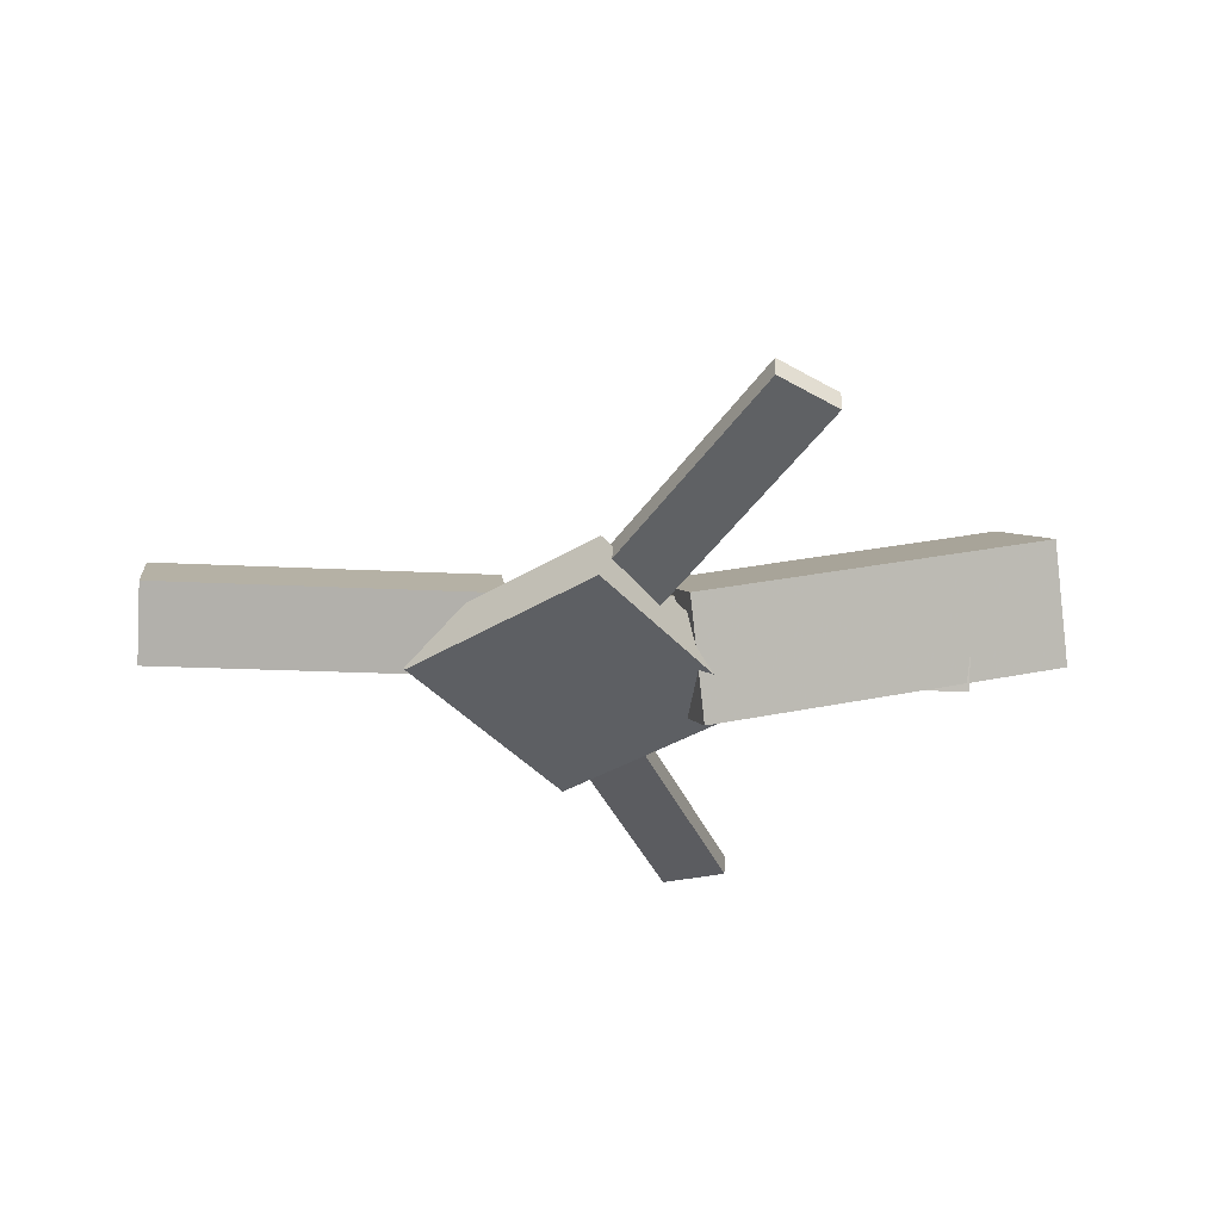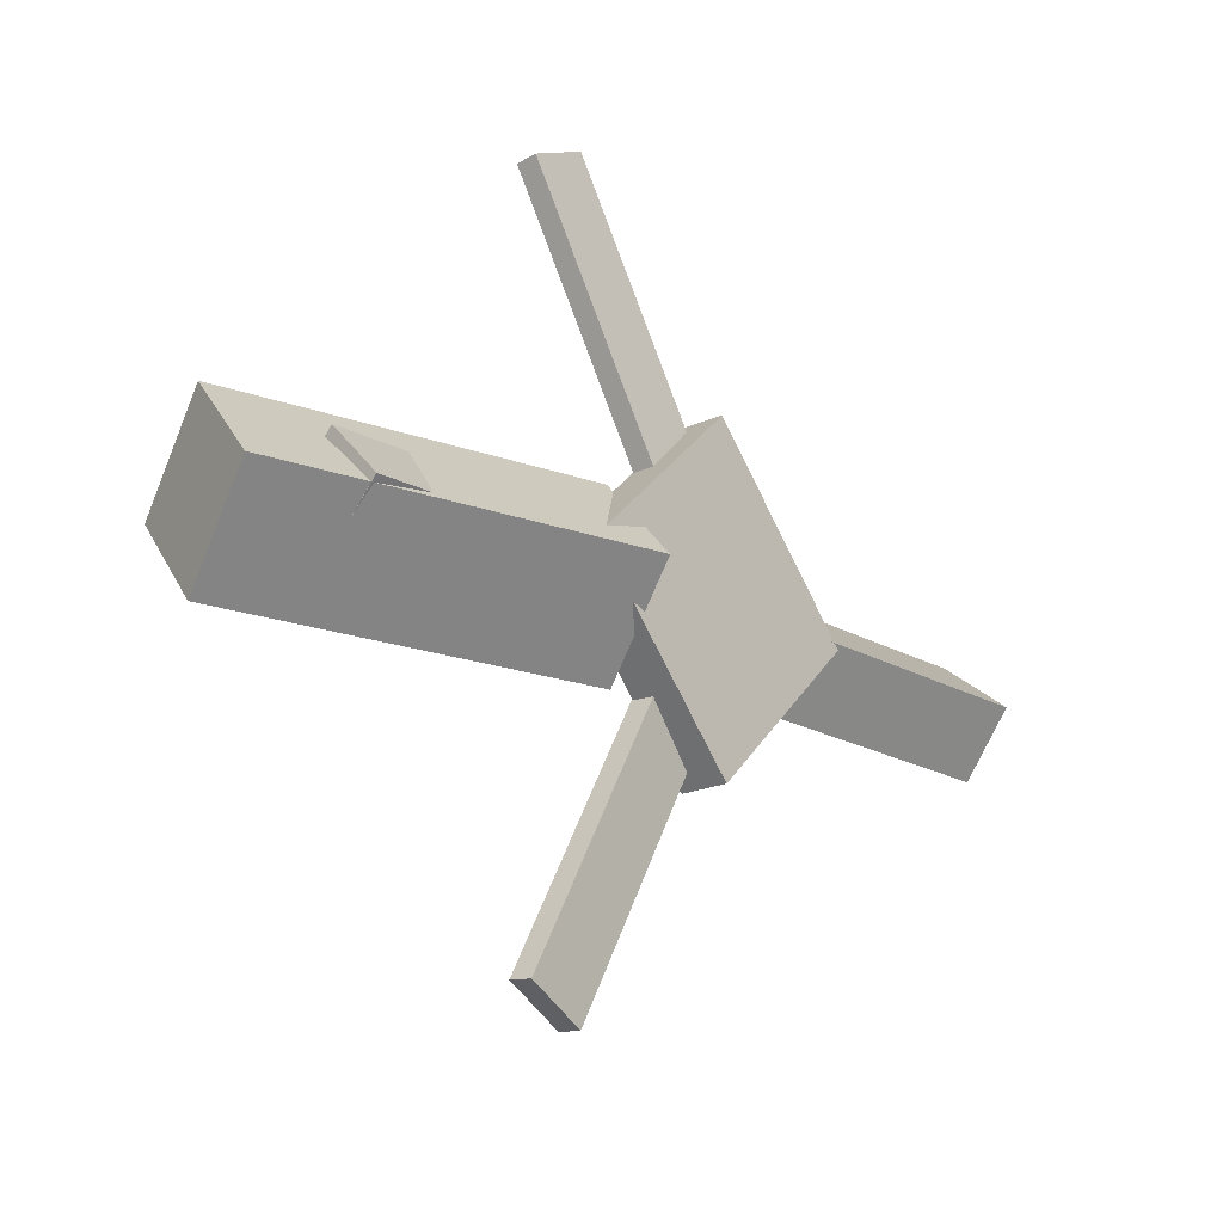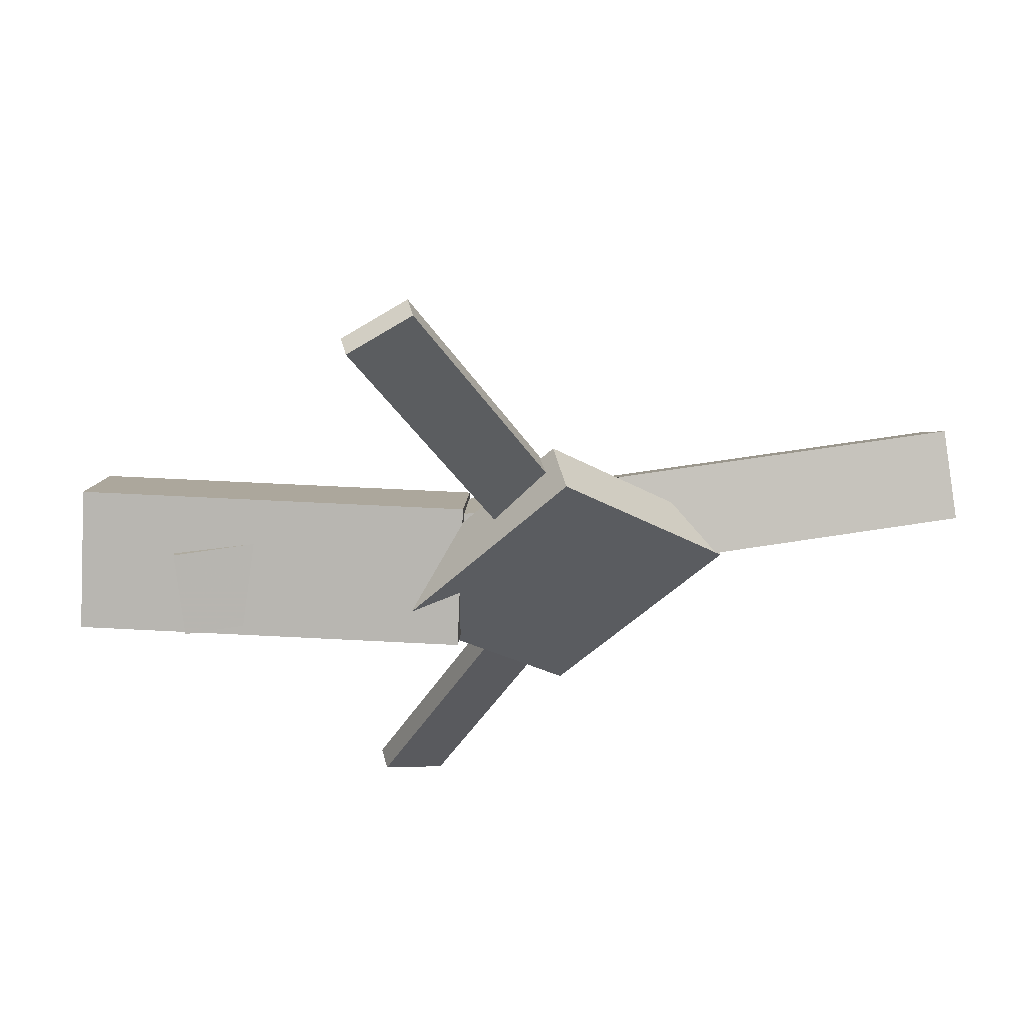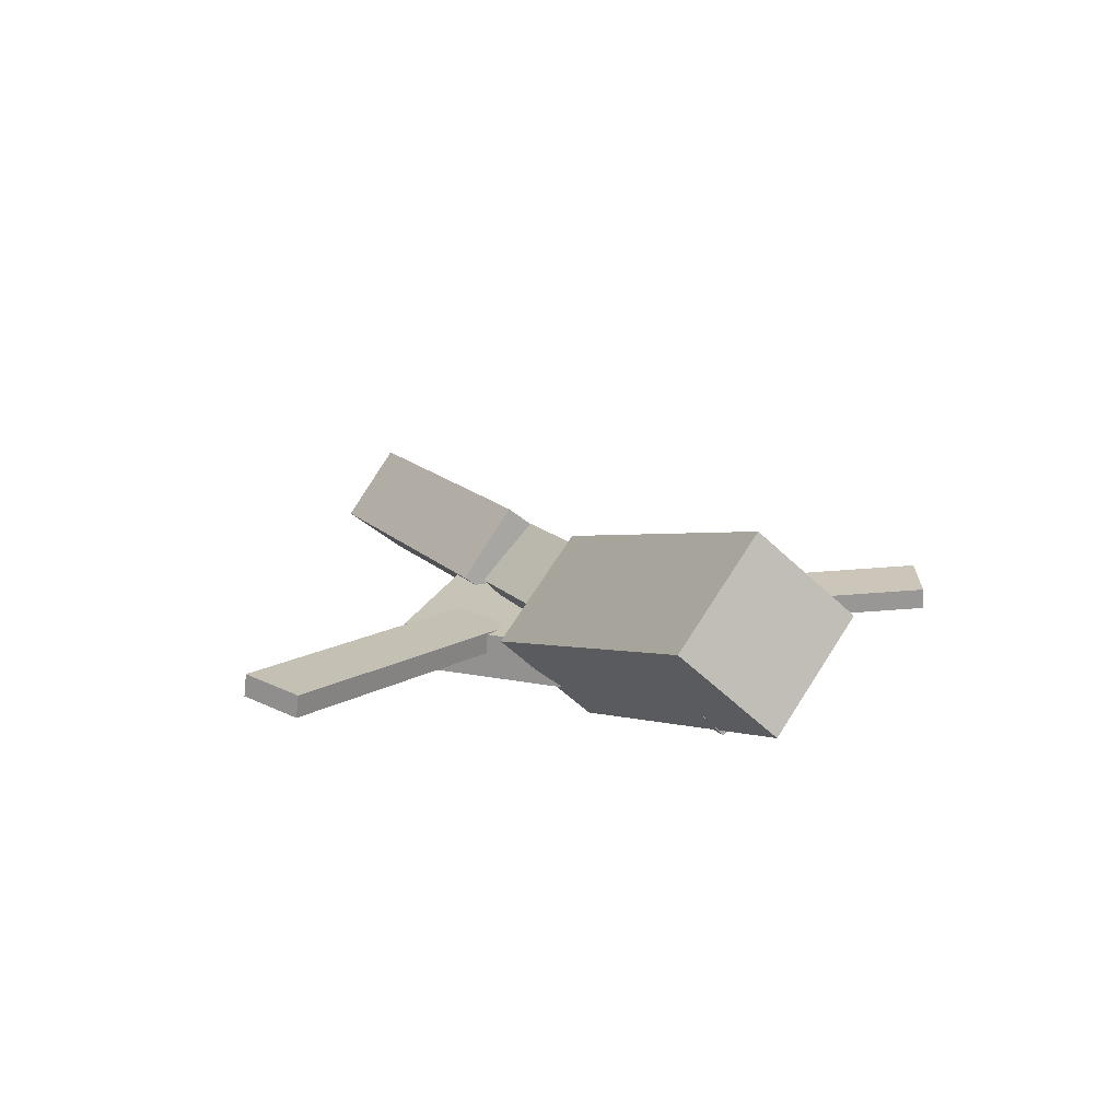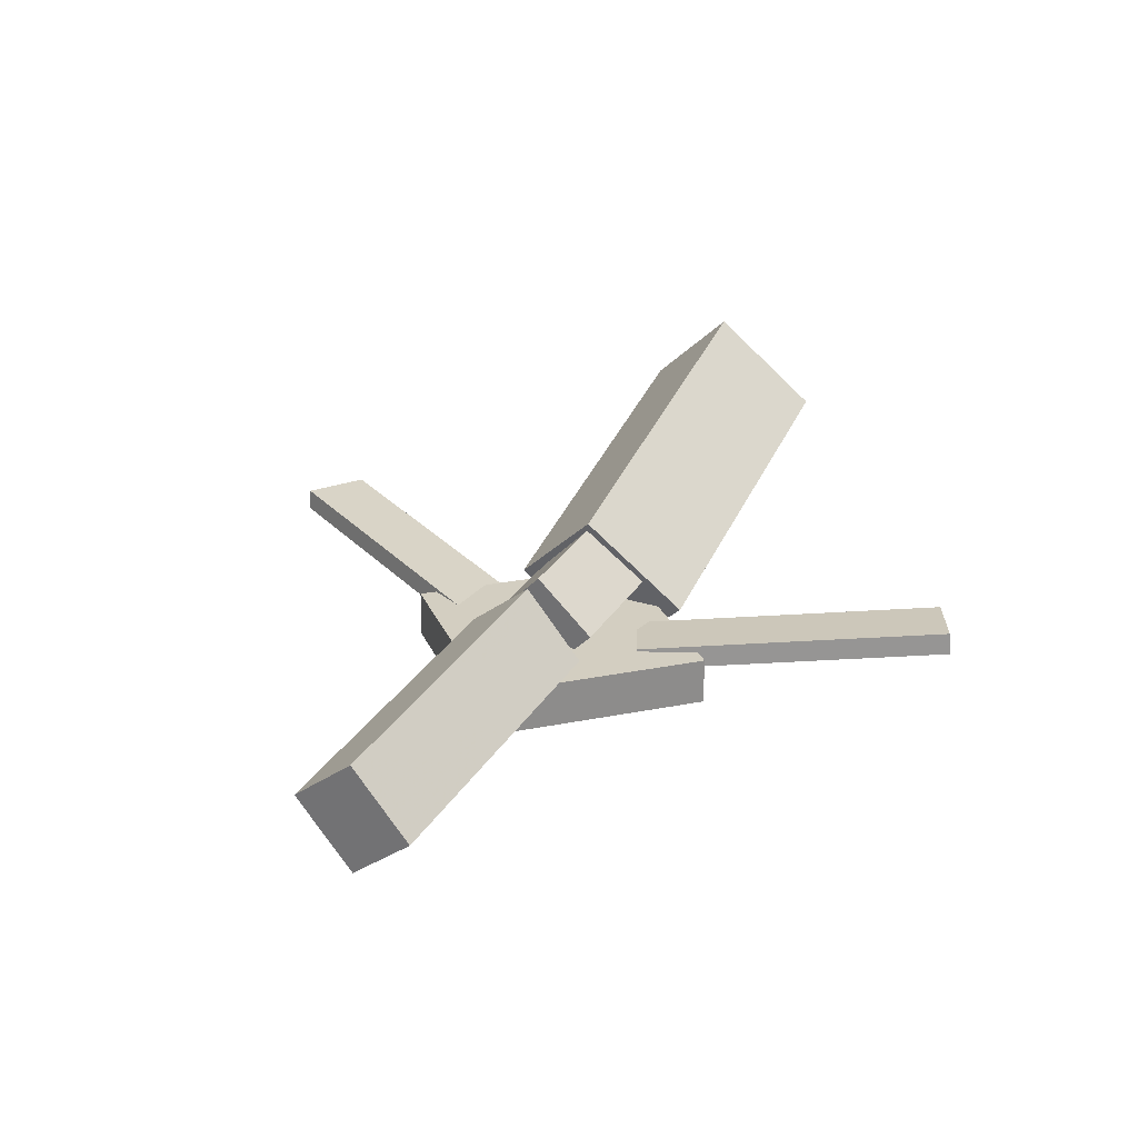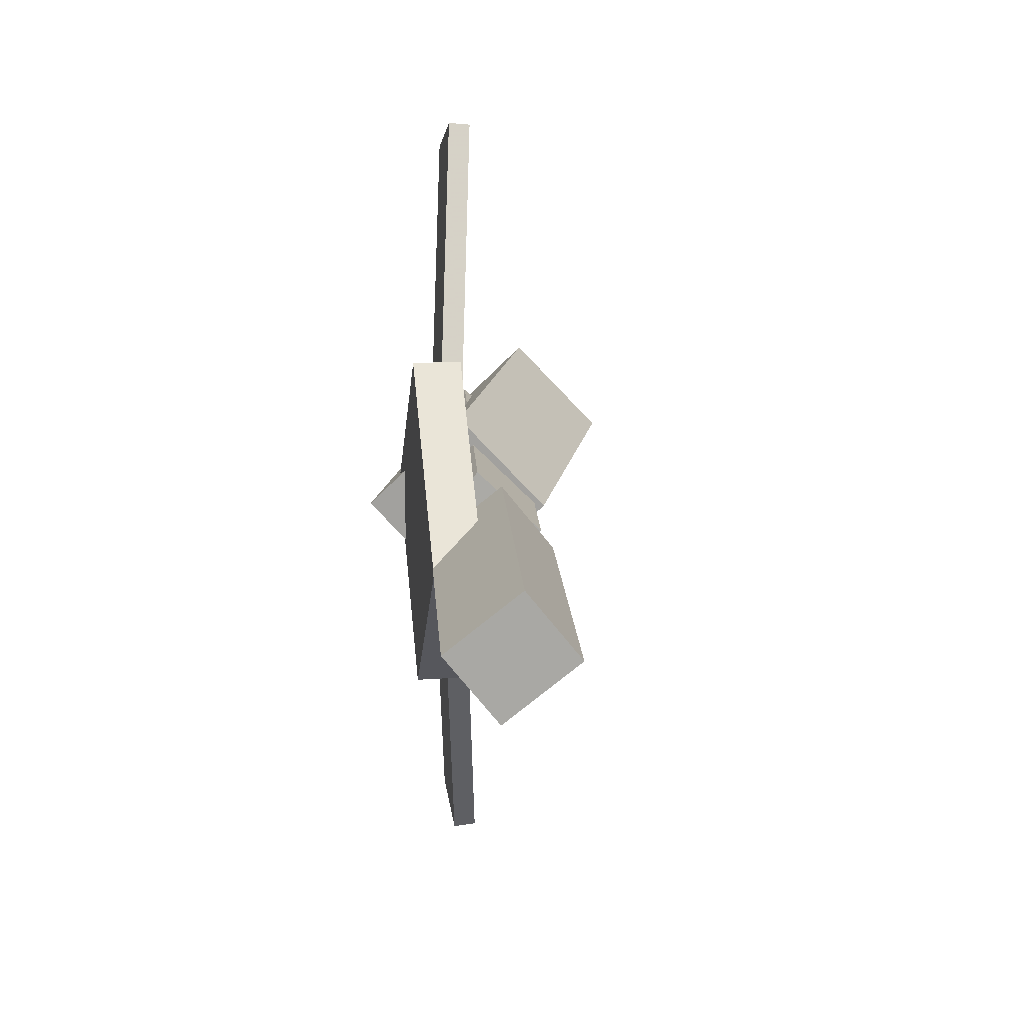
<metadata>
{"format":"obj","ext":"obj","renderer":"f3d","projection":"perspective","resolution":1024,"background":"white","views":[{"elev":-39.9,"azim":173.6,"up":"+Y"},{"elev":-20.5,"azim":-48.4,"up":"+Z"},{"elev":53.2,"azim":-12.9,"up":"+Z"},{"elev":17.8,"azim":-116.7,"up":"+Y"},{"elev":27.0,"azim":116.5,"up":"+Y"},{"elev":15.4,"azim":83.7,"up":"+Z"}]}
</metadata>
<code>
v -0.06379 -0.0602 -0.07608
v -0.08278 -0.1276 -0.005628
v -0.3471 0.0211 -0.07465
v -0.3661 -0.04631 -0.004198
v -0.04258 0.01239 -0.0009071
v -0.06157 -0.05502 0.06955
v -0.3259 0.0937 0.0005221
v -0.3449 0.02629 0.07098
f 1.0 7.0 5.0
f 1.0 3.0 7.0
f 1.0 4.0 3.0
f 1.0 2.0 4.0
f 3.0 8.0 7.0
f 3.0 4.0 8.0
f 5.0 7.0 8.0
f 5.0 8.0 6.0
f 1.0 5.0 6.0
f 1.0 6.0 2.0
f 2.0 6.0 8.0
f 2.0 8.0 4.0
v -0.09328 -0.05917 0.3061
v -0.0938 -0.04248 0.3045
v -0.1422 -0.063 0.2818
v -0.1427 -0.04631 0.2802
v 0.02928 -0.07893 0.06166
v 0.02877 -0.06224 0.06005
v -0.01967 -0.08276 0.03742
v -0.02018 -0.06607 0.03582
f 9.0 15.0 13.0
f 9.0 11.0 15.0
f 9.0 12.0 11.0
f 9.0 10.0 12.0
f 11.0 16.0 15.0
f 11.0 12.0 16.0
f 13.0 15.0 16.0
f 13.0 16.0 14.0
f 9.0 13.0 14.0
f 9.0 14.0 10.0
f 10.0 14.0 16.0
f 10.0 16.0 12.0
v -0.2875 -0.07382 -0.0004291
v 0.03586 -0.09301 0.004145
v -0.2856 -0.03047 0.045
v 0.03779 -0.04966 0.04957
v -0.2839 -0.02434 -0.0478
v 0.03946 -0.04353 -0.04323
v -0.282 0.01901 -0.002373
v 0.04139 -0.000176 0.002201
f 17.0 23.0 21.0
f 17.0 19.0 23.0
f 17.0 20.0 19.0
f 17.0 18.0 20.0
f 19.0 24.0 23.0
f 19.0 20.0 24.0
f 21.0 23.0 24.0
f 21.0 24.0 22.0
f 17.0 21.0 22.0
f 17.0 22.0 18.0
f 18.0 22.0 24.0
f 18.0 24.0 20.0
v 0.3353 -0.0628 -0.04782
v 0.06815 -0.04957 -0.0478
v 0.3381 -0.007662 -0.003816
v 0.07089 0.005576 -0.003798
v 0.3334 -0.1024 0.001907
v 0.06619 -0.08914 0.001925
v 0.3361 -0.04724 0.04591
v 0.06893 -0.034 0.04592
f 25.0 31.0 29.0
f 25.0 27.0 31.0
f 25.0 28.0 27.0
f 25.0 26.0 28.0
f 27.0 32.0 31.0
f 27.0 28.0 32.0
f 29.0 31.0 32.0
f 29.0 32.0 30.0
f 25.0 29.0 30.0
f 25.0 30.0 26.0
f 26.0 30.0 32.0
f 26.0 32.0 28.0
v 0.008979 -0.09615 -0.1297
v 0.1395 -0.09208 -0.00227
v -0.1214 -0.101 0.003979
v 0.009129 -0.09694 0.1314
v 0.007712 -0.05904 -0.1296
v 0.1382 -0.05497 -0.002157
v -0.1227 -0.0639 0.004092
v 0.007862 -0.05983 0.1315
f 33.0 39.0 37.0
f 33.0 35.0 39.0
f 33.0 36.0 35.0
f 33.0 34.0 36.0
f 35.0 40.0 39.0
f 35.0 36.0 40.0
f 37.0 39.0 40.0
f 37.0 40.0 38.0
f 33.0 37.0 38.0
f 33.0 38.0 34.0
f 34.0 38.0 40.0
f 34.0 40.0 36.0
v 0.01957 -0.07468 -0.07663
v -0.02907 -0.07907 -0.0533
v -0.08961 -0.05904 -0.3013
v -0.1383 -0.06343 -0.2779
v 0.01875 -0.05695 -0.075
v -0.02989 -0.06134 -0.05166
v -0.09043 -0.04132 -0.2996
v -0.1391 -0.04571 -0.2763
f 41.0 47.0 45.0
f 41.0 43.0 47.0
f 41.0 44.0 43.0
f 41.0 42.0 44.0
f 43.0 48.0 47.0
f 43.0 44.0 48.0
f 45.0 47.0 48.0
f 45.0 48.0 46.0
f 41.0 45.0 46.0
f 41.0 46.0 42.0
f 42.0 46.0 48.0
f 42.0 48.0 44.0

</code>
